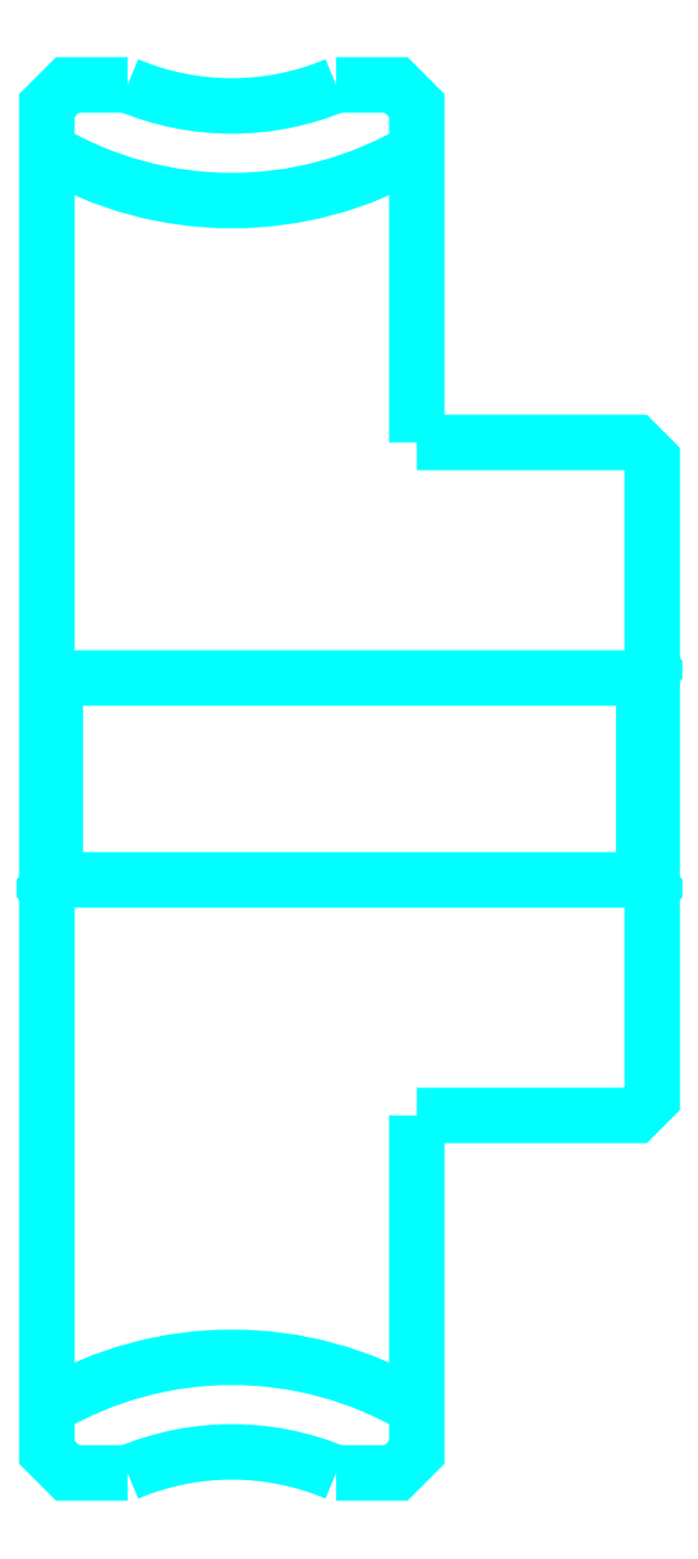
<metadata>
{"format":"dxf","ext":"dxf","renderer":"ezdxf+matplotlib","layout":"modelspace","background":"white","min_lineweight":24,"dpi":150}
</metadata>
<code>
0
SECTION
2
ENTITIES
0
ARC
8
0
10
98.03
20
157.1
30
0
40
21.62
50
239.4
51
300.6
0
ARC
8
0
10
98.03
20
45.13
30
0
40
21.62
50
59.42
51
120.6
0
ARC
8
0
10
98.03
20
157.1
30
0
40
16
50
247.2
51
292.8
0
ARC
8
0
10
98.03
20
45.13
30
0
40
16
50
67.2
51
112.8
0
LINE
8
0
10
123
20
107.6
30
0
11
122.5
21
107.1
31
0
0
LINE
8
0
10
123
20
94.63
30
0
11
122.5
21
95.13
31
0
0
LINE
8
0
10
87.03
20
94.63
30
0
11
87.53
21
95.13
31
0
0
POLYLINE
8
0
66
1
10
0
20
0
30
0
70
2
0
VERTEX
8
0
10
91.83
20
142.4
30
0
70
0
0
VERTEX
8
0
10
88.26
20
142.4
30
0
70
0
0
VERTEX
8
0
10
87.03
20
141.2
30
0
70
0
0
VERTEX
8
0
10
87.03
20
94.63
30
0
70
0
0
SEQEND
8
0
0
POLYLINE
8
0
66
1
10
0
20
0
30
0
70
2
0
VERTEX
8
0
10
87.03
20
94.63
30
0
70
0
0
VERTEX
8
0
10
87.03
20
61.1
30
0
70
0
0
VERTEX
8
0
10
88.26
20
59.88
30
0
70
0
0
VERTEX
8
0
10
91.83
20
59.88
30
0
70
0
0
SEQEND
8
0
0
POLYLINE
8
0
66
1
10
0
20
0
30
0
70
2
0
VERTEX
8
0
10
87.03
20
107.6
30
0
70
0
0
VERTEX
8
0
10
87.53
20
107.1
30
0
70
0
0
VERTEX
8
0
10
87.53
20
95.13
30
0
70
0
0
VERTEX
8
0
10
122.5
20
95.13
30
0
70
0
0
VERTEX
8
0
10
122.5
20
107.1
30
0
70
0
0
VERTEX
8
0
10
87.53
20
107.1
30
0
70
0
0
SEQEND
8
0
0
POLYLINE
8
0
66
1
10
0
20
0
30
0
70
2
0
VERTEX
8
0
10
109
20
121.1
30
0
70
0
0
VERTEX
8
0
10
109
20
141.2
30
0
70
0
0
VERTEX
8
0
10
107.8
20
142.4
30
0
70
0
0
VERTEX
8
0
10
104.2
20
142.4
30
0
70
0
0
SEQEND
8
0
0
POLYLINE
8
0
66
1
10
0
20
0
30
0
70
2
0
VERTEX
8
0
10
104.2
20
59.88
30
0
70
0
0
VERTEX
8
0
10
107.8
20
59.88
30
0
70
0
0
VERTEX
8
0
10
109
20
61.1
30
0
70
0
0
VERTEX
8
0
10
109
20
81.13
30
0
70
0
0
SEQEND
8
0
0
POLYLINE
8
0
66
1
10
0
20
0
30
0
70
2
0
VERTEX
8
0
10
109
20
81.13
30
0
70
0
0
VERTEX
8
0
10
122
20
81.13
30
0
70
0
0
VERTEX
8
0
10
123
20
82.13
30
0
70
0
0
VERTEX
8
0
10
123
20
120.1
30
0
70
0
0
VERTEX
8
0
10
122
20
121.1
30
0
70
0
0
VERTEX
8
0
10
109
20
121.1
30
0
70
0
0
SEQEND
8
0
0
ENDSEC
0
EOF

</code>
